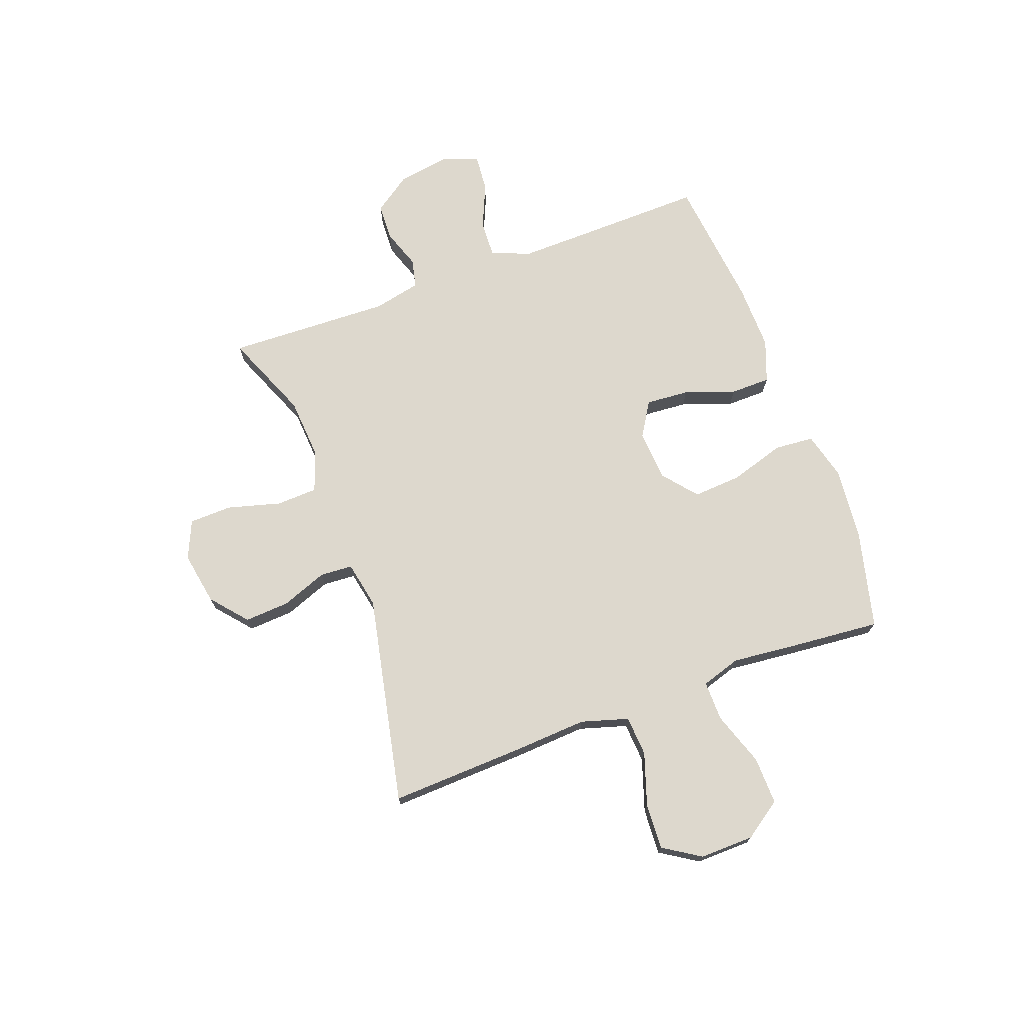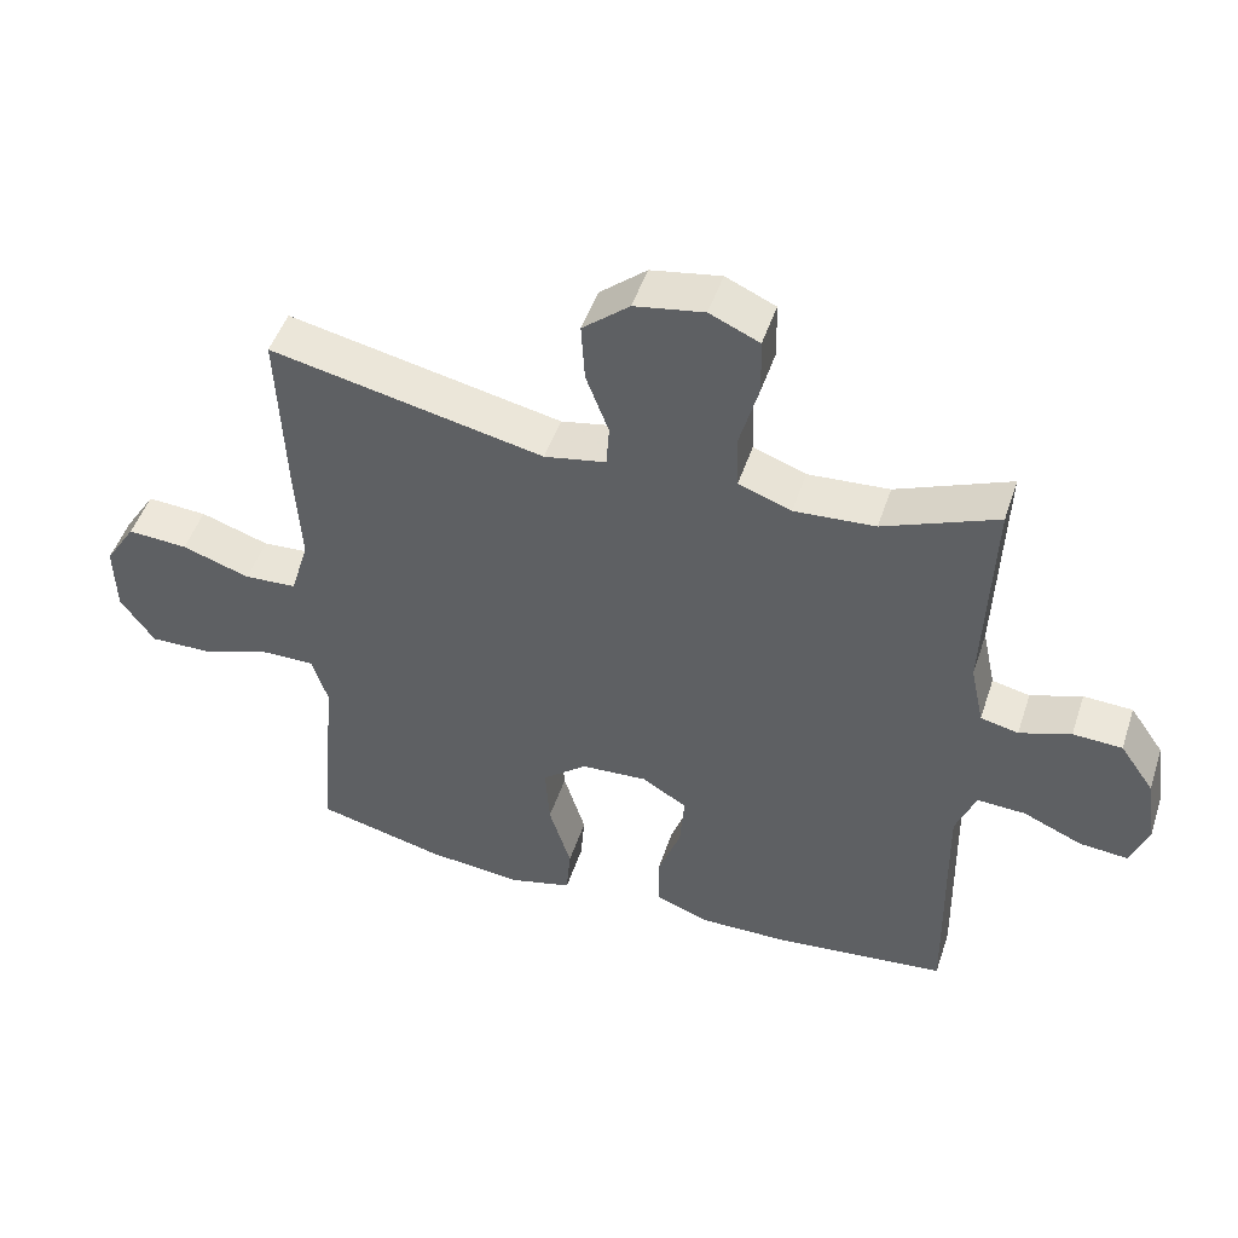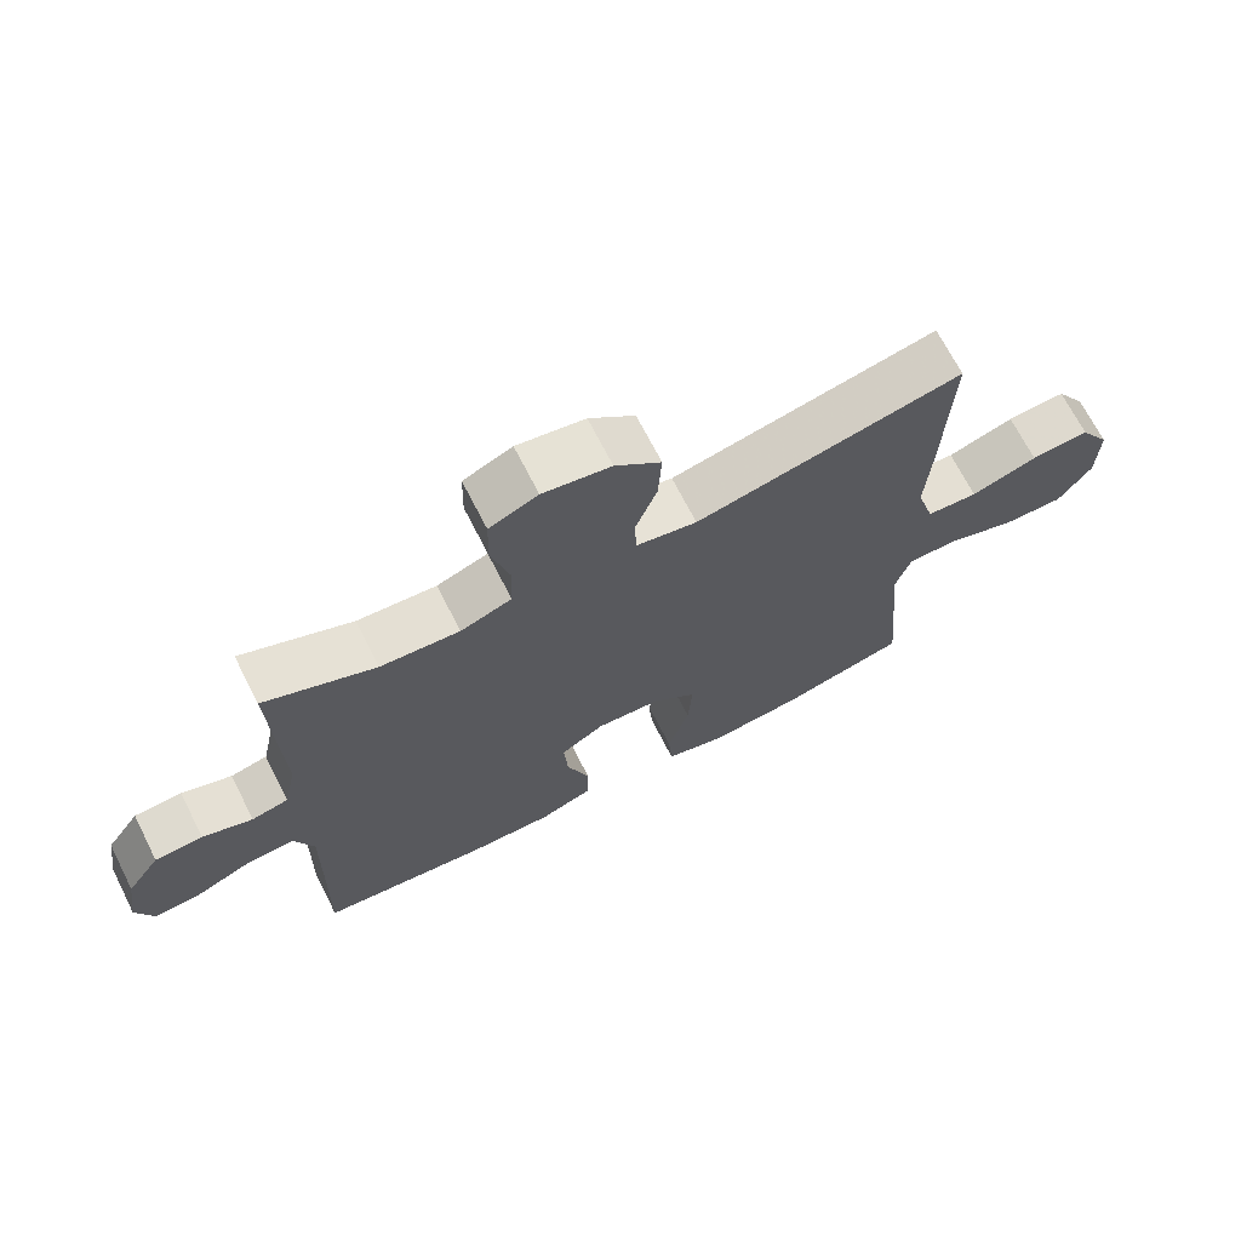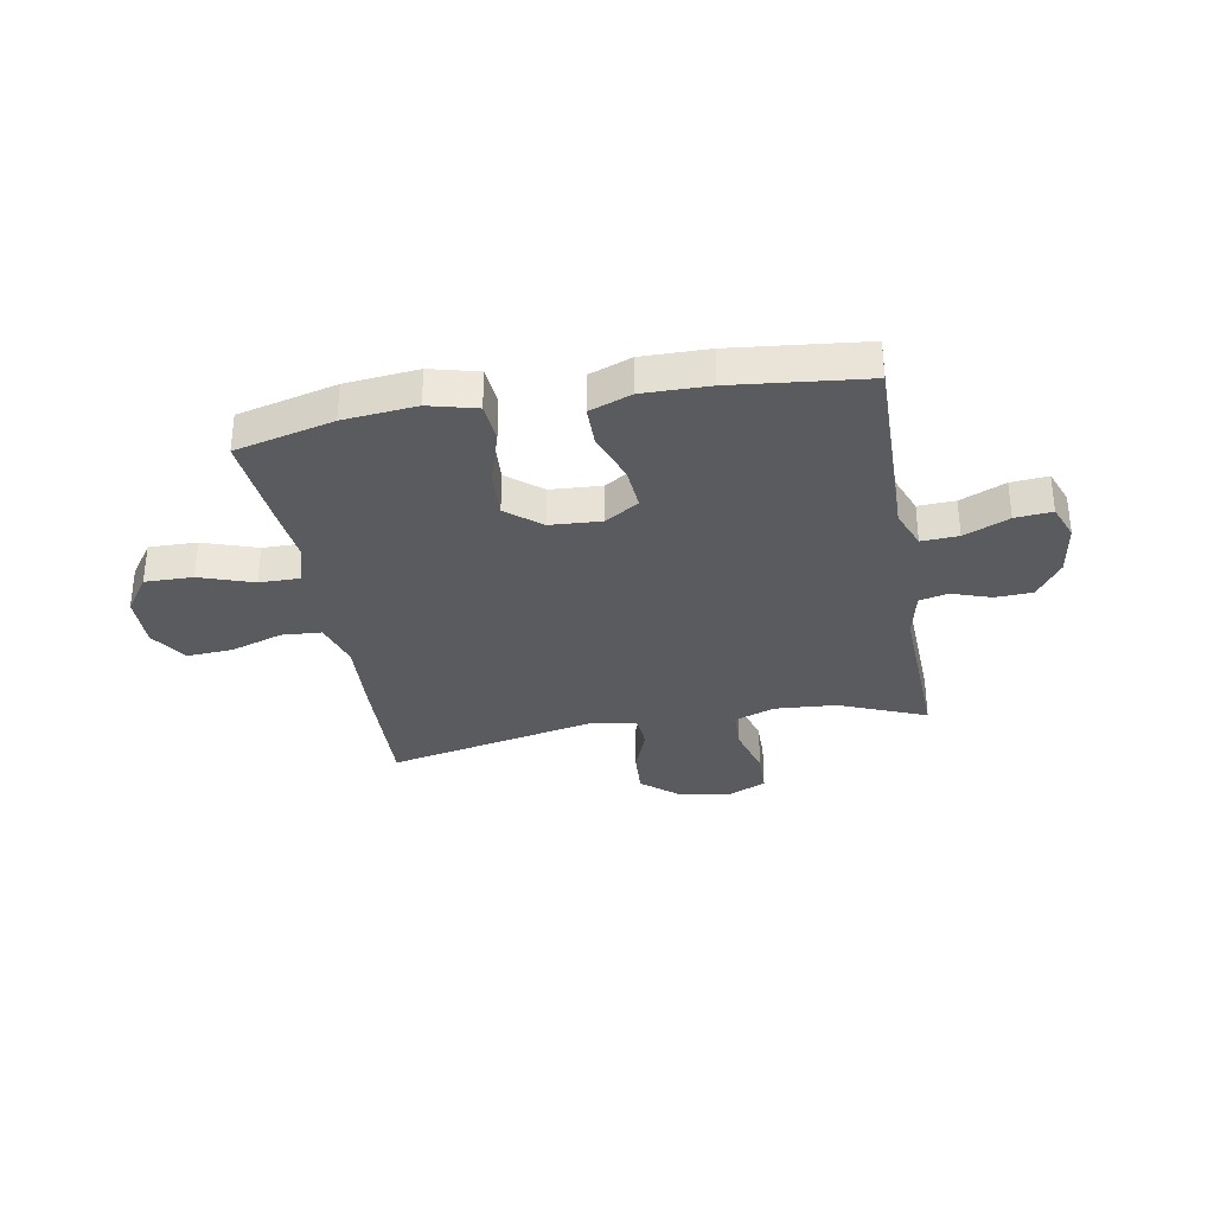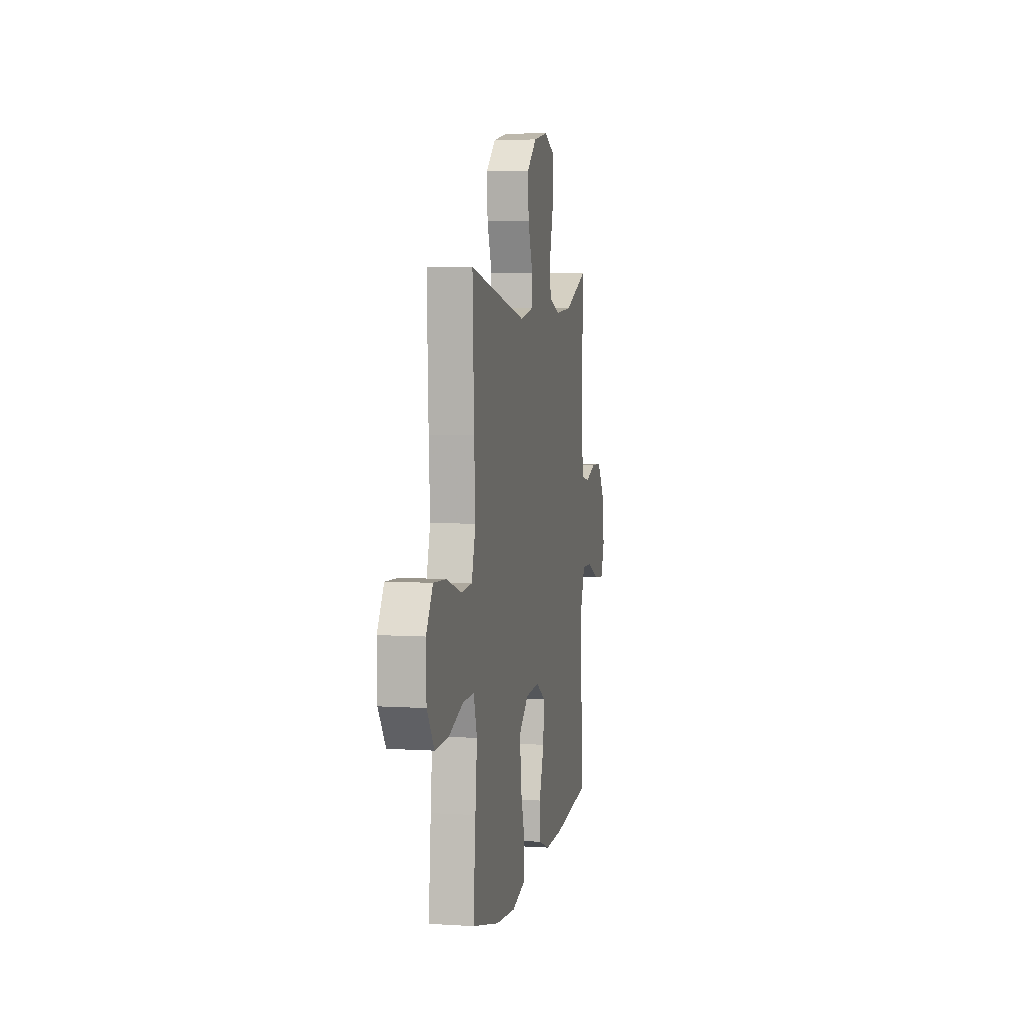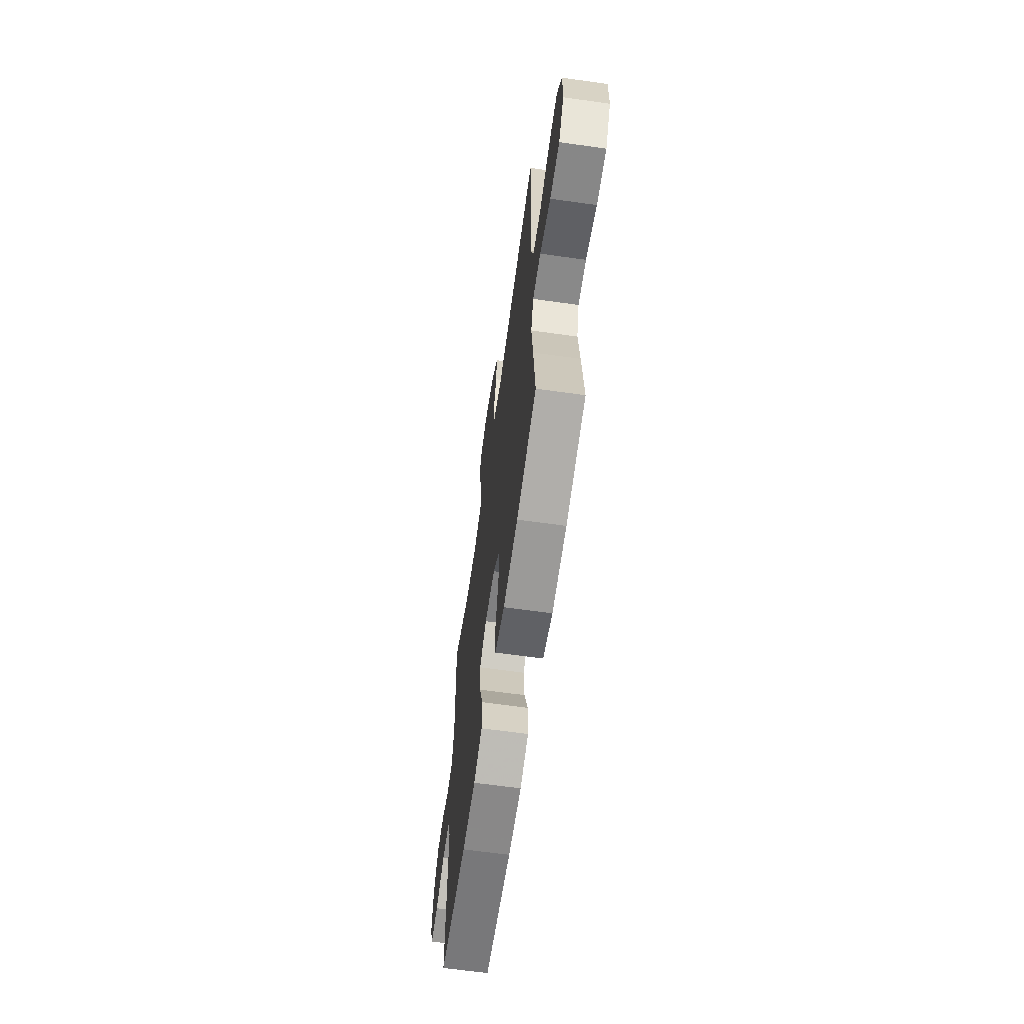
<metadata>
{"format":"obj","ext":"obj","renderer":"f3d","projection":"perspective","resolution":1024,"background":"white","views":[{"elev":72.3,"azim":69.7,"up":"+Y"},{"elev":48.6,"azim":-161.9,"up":"+Z"},{"elev":69.1,"azim":-26.9,"up":"+Z"},{"elev":-32.8,"azim":-169.7,"up":"+Y"},{"elev":5.4,"azim":101.2,"up":"+Z"},{"elev":-63.9,"azim":81.9,"up":"+Z"}]}
</metadata>
<code>
v -0.5 0.07 -0.5
v -0.495 0.07 -0.256
v -0.493 0.07 -0.139
v -0.521 0.07 -0.067
v -0.589 0.07 -0.07
v -0.672 0.07 -0.106
v -0.74 0.07 -0.112
v -0.765 0.07 -0.047
v -0.75 0.07 0.051
v -0.702 0.07 0.12
v -0.633 0.07 0.123
v -0.561 0.07 0.098
v -0.508 0.07 0.11
v -0.489 0.07 0.198
v -0.5 0.07 0.5
v -0.34 0.07 0.434
v -0.226 0.07 0.426
v -0.152 0.07 0.453
v -0.149 0.07 0.529
v -0.176 0.07 0.627
v -0.174 0.07 0.706
v -0.104 0.07 0.737
v -0.006 0.07 0.72
v 0.06 0.07 0.664
v 0.055 0.07 0.581
v 0.023 0.07 0.496
v 0.027 0.07 0.436
v 0.114 0.07 0.419
v 0.5 0.07 0.5
v 0.49 0.07 0.249
v 0.482 0.07 0.115
v 0.508 0.07 0.028
v 0.582 0.07 0.023
v 0.678 0.07 0.055
v 0.763 0.07 0.06
v 0.807 0.07 -0.009
v 0.805 0.07 -0.109
v 0.757 0.07 -0.178
v 0.669 0.07 -0.176
v 0.57 0.07 -0.142
v 0.496 0.07 -0.141
v 0.473 0.07 -0.214
v 0.485 0.07 -0.331
v 0.5 0.07 -0.5
v 0.318 0.07 -0.545
v 0.184 0.07 -0.558
v 0.096 0.07 -0.535
v 0.09 0.07 -0.462
v 0.121 0.07 -0.362
v 0.127 0.07 -0.272
v 0.064 0.07 -0.22
v -0.03 0.07 -0.214
v -0.093 0.07 -0.253
v -0.087 0.07 -0.333
v -0.054 0.07 -0.426
v -0.055 0.07 -0.5
v -0.133 0.07 -0.529
v -0.255 0.07 -0.527
v -0.5 0 -0.5
v -0.495 0 -0.256
v -0.493 0 -0.139
v -0.521 0 -0.067
v -0.589 0 -0.07
v -0.672 0 -0.106
v -0.74 0 -0.112
v -0.765 0 -0.047
v -0.75 0 0.051
v -0.702 0 0.12
v -0.633 0 0.123
v -0.561 0 0.098
v -0.508 0 0.11
v -0.489 0 0.198
v -0.5 0 0.5
v -0.34 0 0.434
v -0.226 0 0.426
v -0.152 0 0.453
v -0.149 0 0.529
v -0.176 0 0.627
v -0.174 0 0.706
v -0.104 0 0.737
v -0.006 0 0.72
v 0.06 0 0.664
v 0.055 0 0.581
v 0.023 0 0.496
v 0.027 0 0.436
v 0.114 0 0.419
v 0.5 0 0.5
v 0.49 0 0.249
v 0.482 0 0.115
v 0.508 0 0.028
v 0.582 0 0.023
v 0.678 0 0.055
v 0.763 0 0.06
v 0.807 0 -0.009
v 0.805 0 -0.109
v 0.757 0 -0.178
v 0.669 0 -0.176
v 0.57 0 -0.142
v 0.496 0 -0.141
v 0.473 0 -0.214
v 0.485 0 -0.331
v 0.5 0 -0.5
v 0.318 0 -0.545
v 0.184 0 -0.558
v 0.096 0 -0.535
v 0.09 0 -0.462
v 0.121 0 -0.362
v 0.127 0 -0.272
v 0.064 0 -0.22
v -0.03 0 -0.214
v -0.093 0 -0.253
v -0.087 0 -0.333
v -0.054 0 -0.426
v -0.055 0 -0.5
v -0.133 0 -0.529
v -0.255 0 -0.527
f 57 58 1 2
f 54 55 56 57
f 53 54 57 2
f 52 53 2 3
f 51 52 3 4
f 46 47 48 49
f 46 49 50
f 45 46 50
f 42 43 44 45
f 41 42 45 50
f 37 38 39 40
f 37 40 41
f 36 37 41
f 33 34 35 36
f 32 33 36 41
f 31 32 41 50
f 28 29 30 31
f 27 28 31 50
f 23 24 25 26
f 23 26 27
f 22 23 27
f 19 20 21 22
f 18 19 22 27
f 17 18 27 50
f 14 15 16
f 13 14 16 17
f 9 10 11 12
f 9 12 13
f 8 9 13
f 5 6 7 8
f 4 5 8 13
f 51 4 13 17
f 17 50 51
f 60 59 116 115
f 115 114 113 112
f 60 115 112 111
f 61 60 111 110
f 62 61 110 109
f 107 106 105 104
f 108 107 104
f 108 104 103
f 103 102 101 100
f 108 103 100 99
f 98 97 96 95
f 99 98 95
f 99 95 94
f 94 93 92 91
f 99 94 91 90
f 108 99 90 89
f 89 88 87 86
f 108 89 86 85
f 84 83 82 81
f 85 84 81
f 85 81 80
f 80 79 78 77
f 85 80 77 76
f 108 85 76 75
f 74 73 72
f 75 74 72 71
f 70 69 68 67
f 71 70 67
f 71 67 66
f 66 65 64 63
f 71 66 63 62
f 75 71 62 109
f 109 108 75
f 1 59 60 2
f 2 60 61 3
f 3 61 62 4
f 4 62 63 5
f 5 63 64 6
f 6 64 65 7
f 7 65 66 8
f 8 66 67 9
f 9 67 68 10
f 10 68 69 11
f 11 69 70 12
f 12 70 71 13
f 13 71 72 14
f 14 72 73 15
f 15 73 74 16
f 16 74 75 17
f 17 75 76 18
f 18 76 77 19
f 19 77 78 20
f 20 78 79 21
f 21 79 80 22
f 22 80 81 23
f 23 81 82 24
f 24 82 83 25
f 25 83 84 26
f 26 84 85 27
f 27 85 86 28
f 28 86 87 29
f 29 87 88 30
f 30 88 89 31
f 31 89 90 32
f 32 90 91 33
f 33 91 92 34
f 34 92 93 35
f 35 93 94 36
f 36 94 95 37
f 37 95 96 38
f 38 96 97 39
f 39 97 98 40
f 40 98 99 41
f 41 99 100 42
f 42 100 101 43
f 43 101 102 44
f 44 102 103 45
f 45 103 104 46
f 46 104 105 47
f 47 105 106 48
f 48 106 107 49
f 49 107 108 50
f 50 108 109 51
f 51 109 110 52
f 52 110 111 53
f 53 111 112 54
f 54 112 113 55
f 55 113 114 56
f 56 114 115 57
f 57 115 116 58
f 58 116 59 1

</code>
